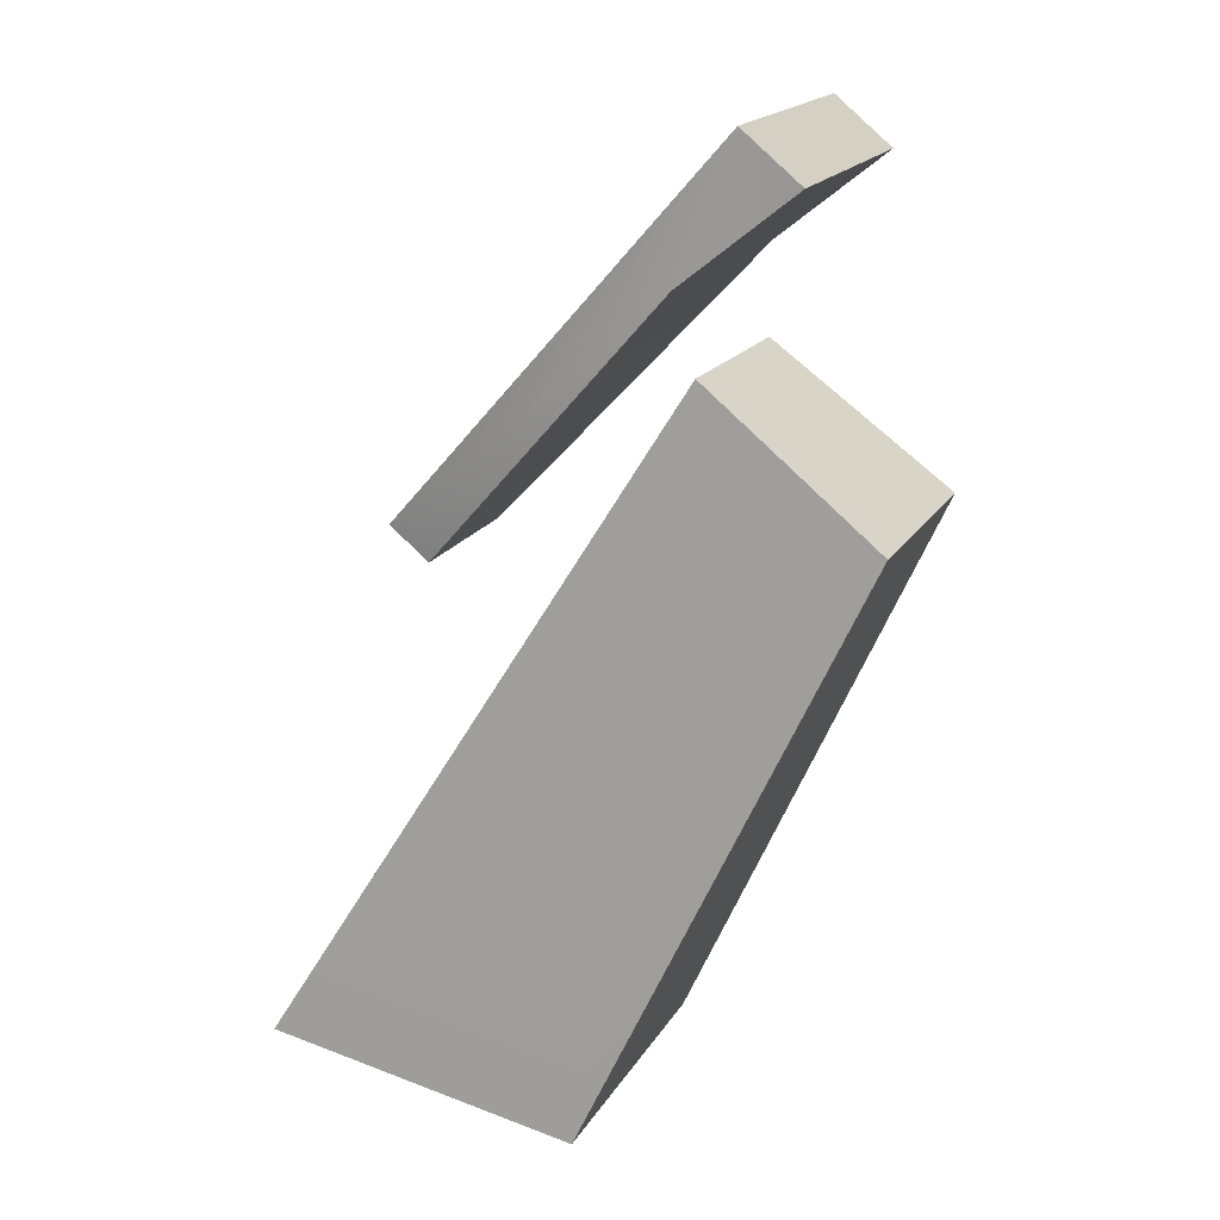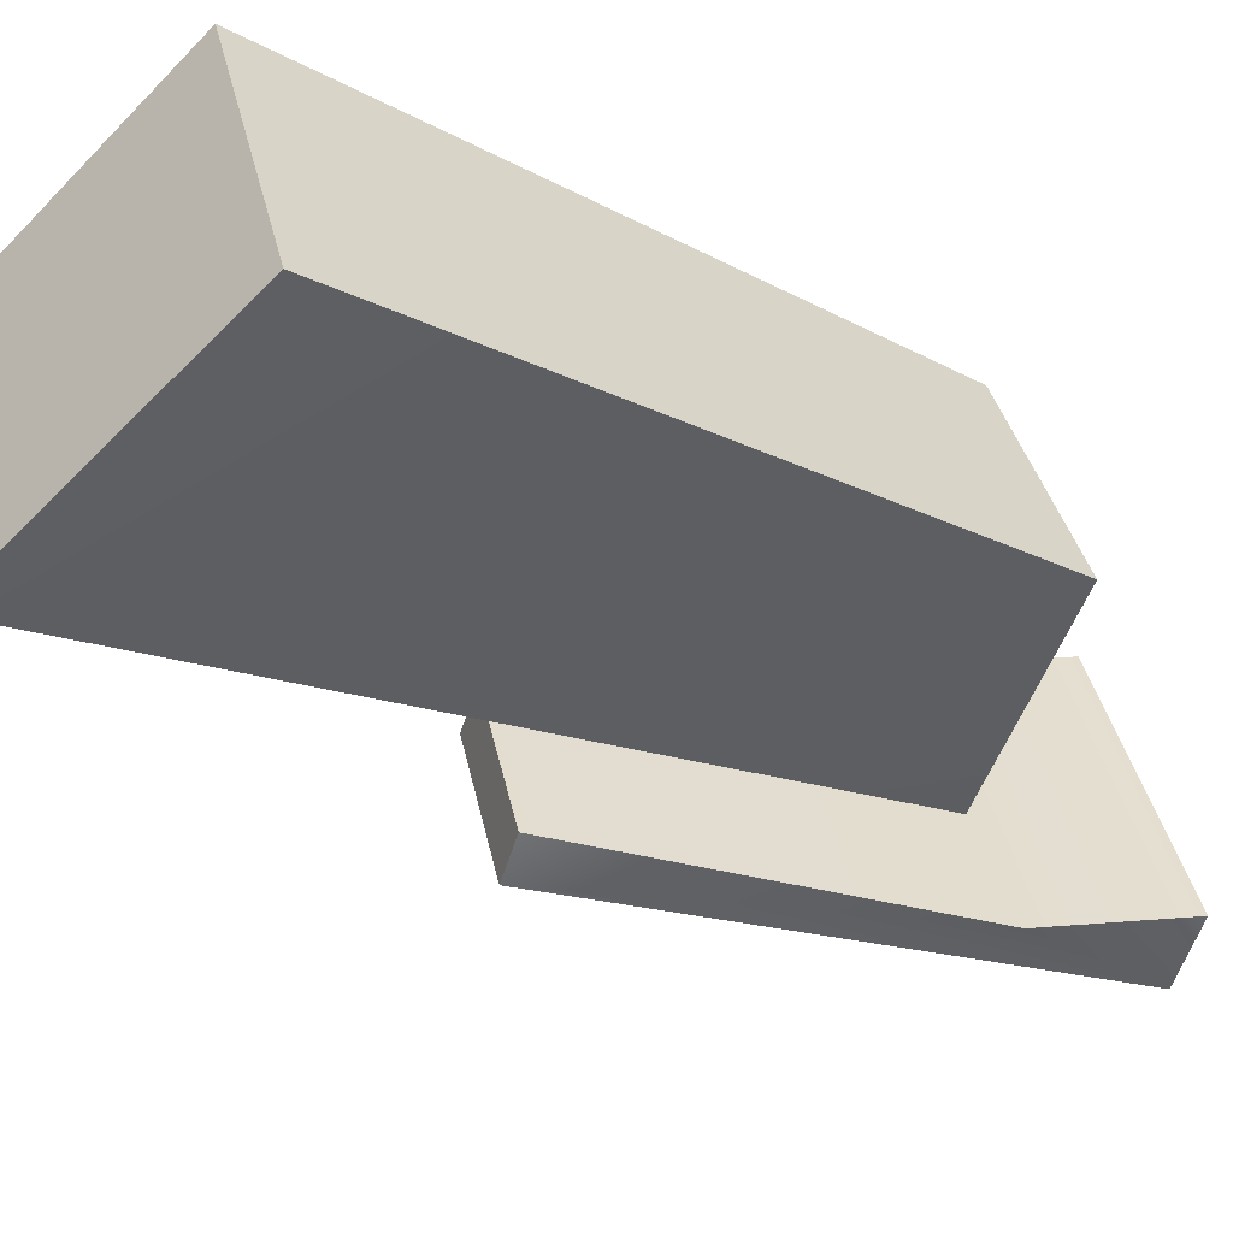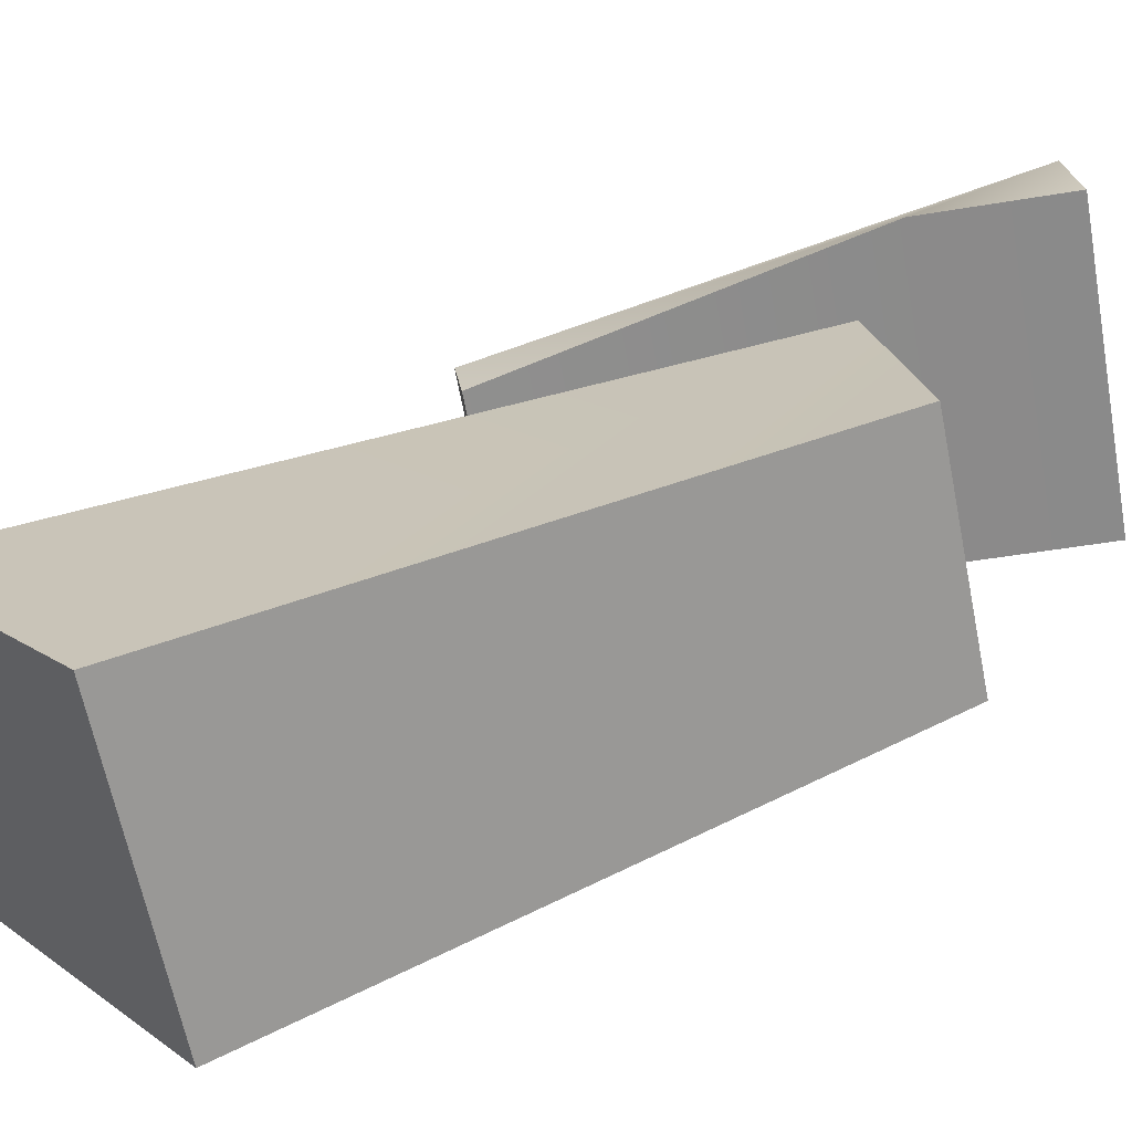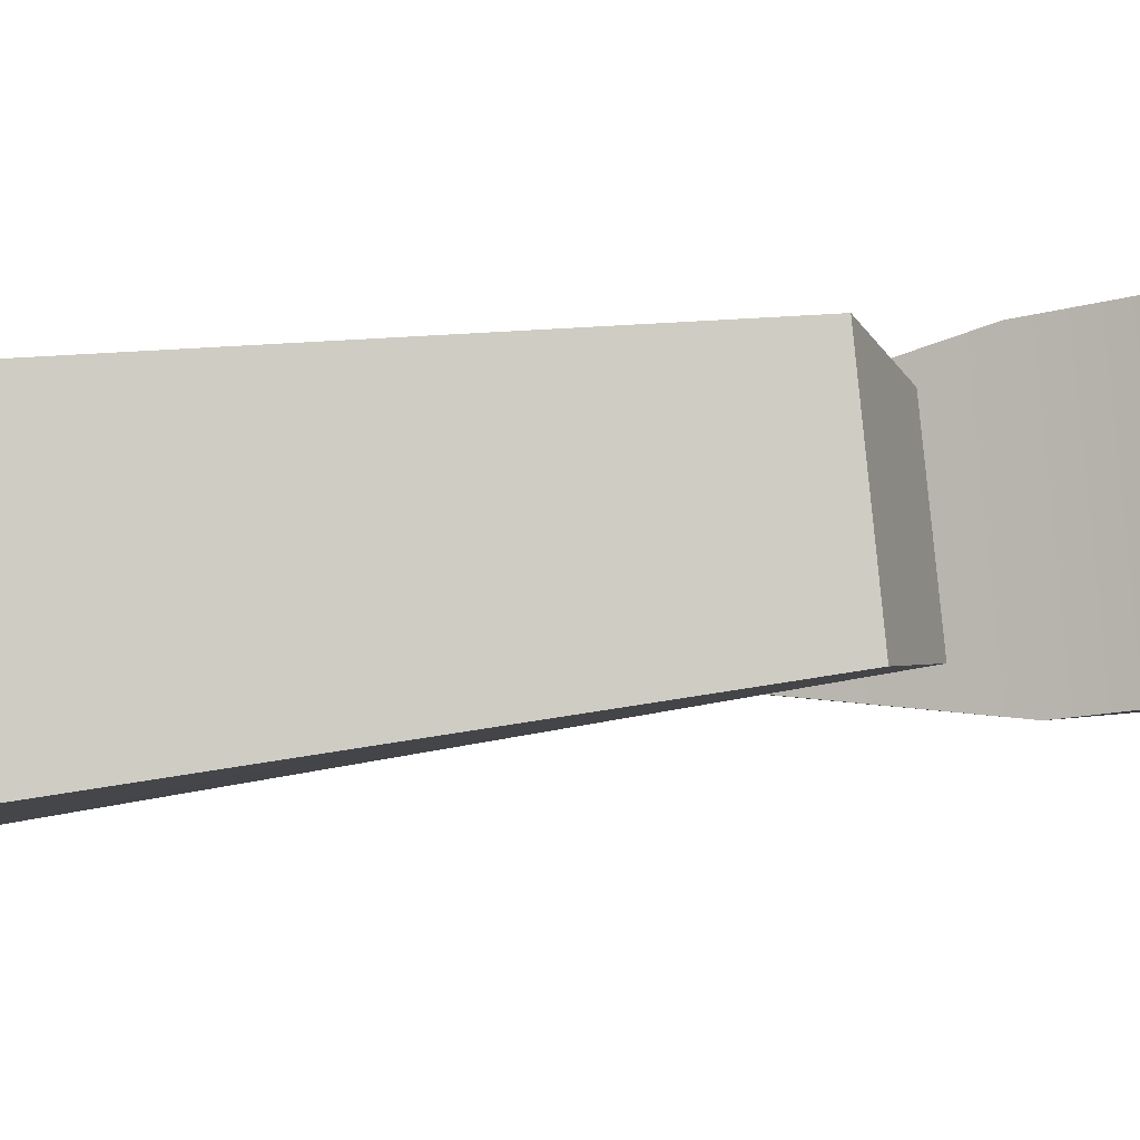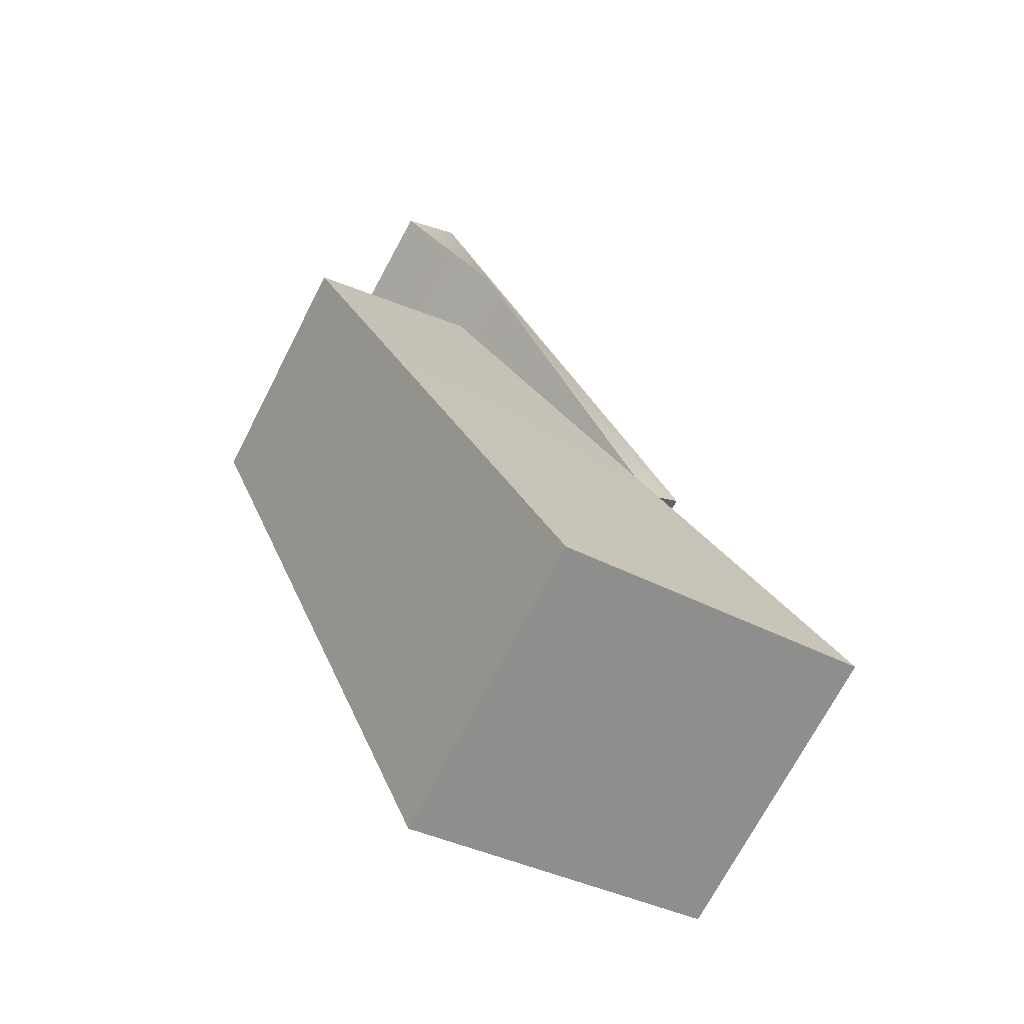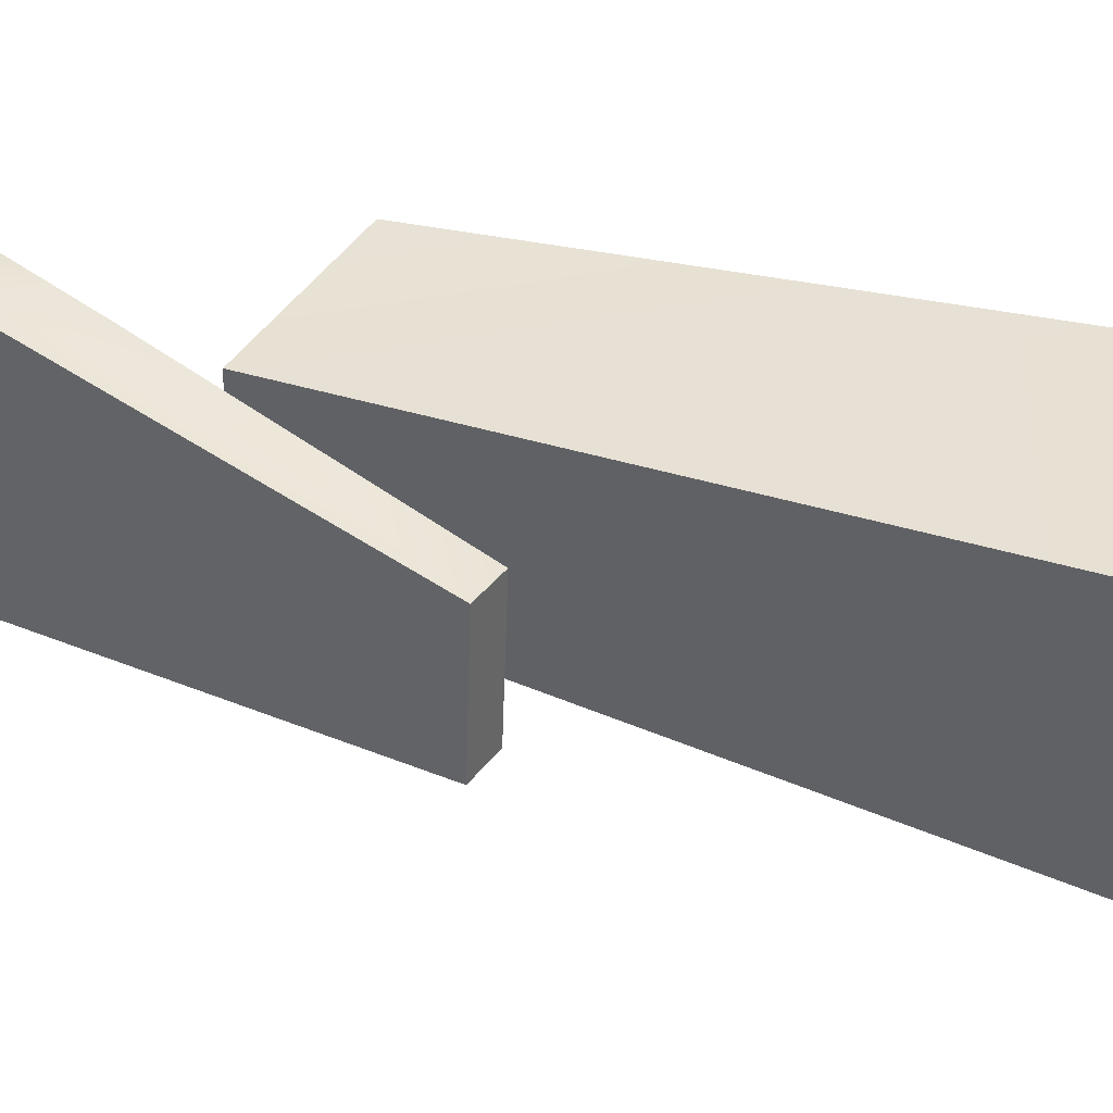
<metadata>
{"format":"obj","ext":"obj","renderer":"f3d","projection":"perspective","resolution":1024,"background":"white","views":[{"elev":16.7,"azim":5.6,"up":"+Y"},{"elev":-44.7,"azim":31.9,"up":"+Z"},{"elev":35.8,"azim":40.3,"up":"+Z"},{"elev":6.5,"azim":69.1,"up":"+Z"},{"elev":-69.1,"azim":138.0,"up":"+Y"},{"elev":23.9,"azim":-98.7,"up":"+Z"}]}
</metadata>
<code>
g FourSpiderShassis_CustomizePart_3_CorpsePart
v -18.31 -31.36 -16.55
v 24.44 8.581 -2.845
v 10.93 19.19 -5.059
v 4.815 -36.08 -10.82
v 6.672 19.21 10.71
v -1.499 -36.08 12.76
v -24.44 -31.35 6.164
v 19.52 8.578 15.53
v 19.52 8.578 15.53
v 4.815 -36.08 -10.82
v -1.499 -36.08 12.76
v 24.44 8.581 -2.845
v -18.31 -31.36 -16.55
v 6.672 19.21 10.71
v -24.44 -31.35 6.164
v 10.93 19.19 -5.059
v 19.52 8.578 15.53
v 10.93 19.19 -5.059
v 24.44 8.581 -2.845
v 6.672 19.21 10.71
v -24.44 -31.35 6.164
v 4.815 -36.08 -10.82
v -18.31 -31.36 -16.55
v -1.499 -36.08 12.76
v 13.69 32.41 16.55
v 10.96 25.6 -8.784
v 5.313 25.6 14.53
v 19.33 32.41 -6.755
v -12.04 7.097 -8.619
v 9.432 36.08 15.52
v -15.16 7.097 4.275
v 15.08 36.08 -7.786
v 10.96 25.6 -8.784
v -12.04 7.097 -8.619
v -9.153 4.602 -7.919
v 15.08 36.08 -7.786
v 19.33 32.41 -6.755
v -9.153 4.602 -7.919
v -15.16 7.097 4.275
v -12.27 4.602 4.976
v -12.04 7.097 -8.619
v 5.313 25.6 14.53
v 9.432 36.08 15.52
v 13.69 32.41 16.55
v 5.313 25.6 14.53
v -15.16 7.097 4.275
v 9.432 36.08 15.52
v -12.27 4.602 4.976
v -15.16 7.097 4.275
v 13.69 32.41 16.55
v 15.08 36.08 -7.786
v 19.33 32.41 -6.755
v 9.432 36.08 15.52
v -9.153 4.602 -7.919
v -12.27 4.602 4.976
v 5.313 25.6 14.53
g FourSpiderShassis_CustomizePart_3_CorpsePart_0
f 3 2 1
f 4 1 2
f 7 6 5
f 8 5 6
f 11 10 9
f 12 9 10
f 15 14 13
f 16 13 14
f 19 18 17
f 20 17 18
f 23 22 21
f 24 21 22
f 27 26 25
f 28 25 26
f 31 30 29
f 32 29 30
f 35 34 33
f 34 36 33
f 33 36 37
f 40 39 38
f 41 38 39
f 44 43 42
f 47 46 45
f 42 49 48
f 52 51 50
f 53 50 51
f 55 54 26
f 56 55 26

</code>
